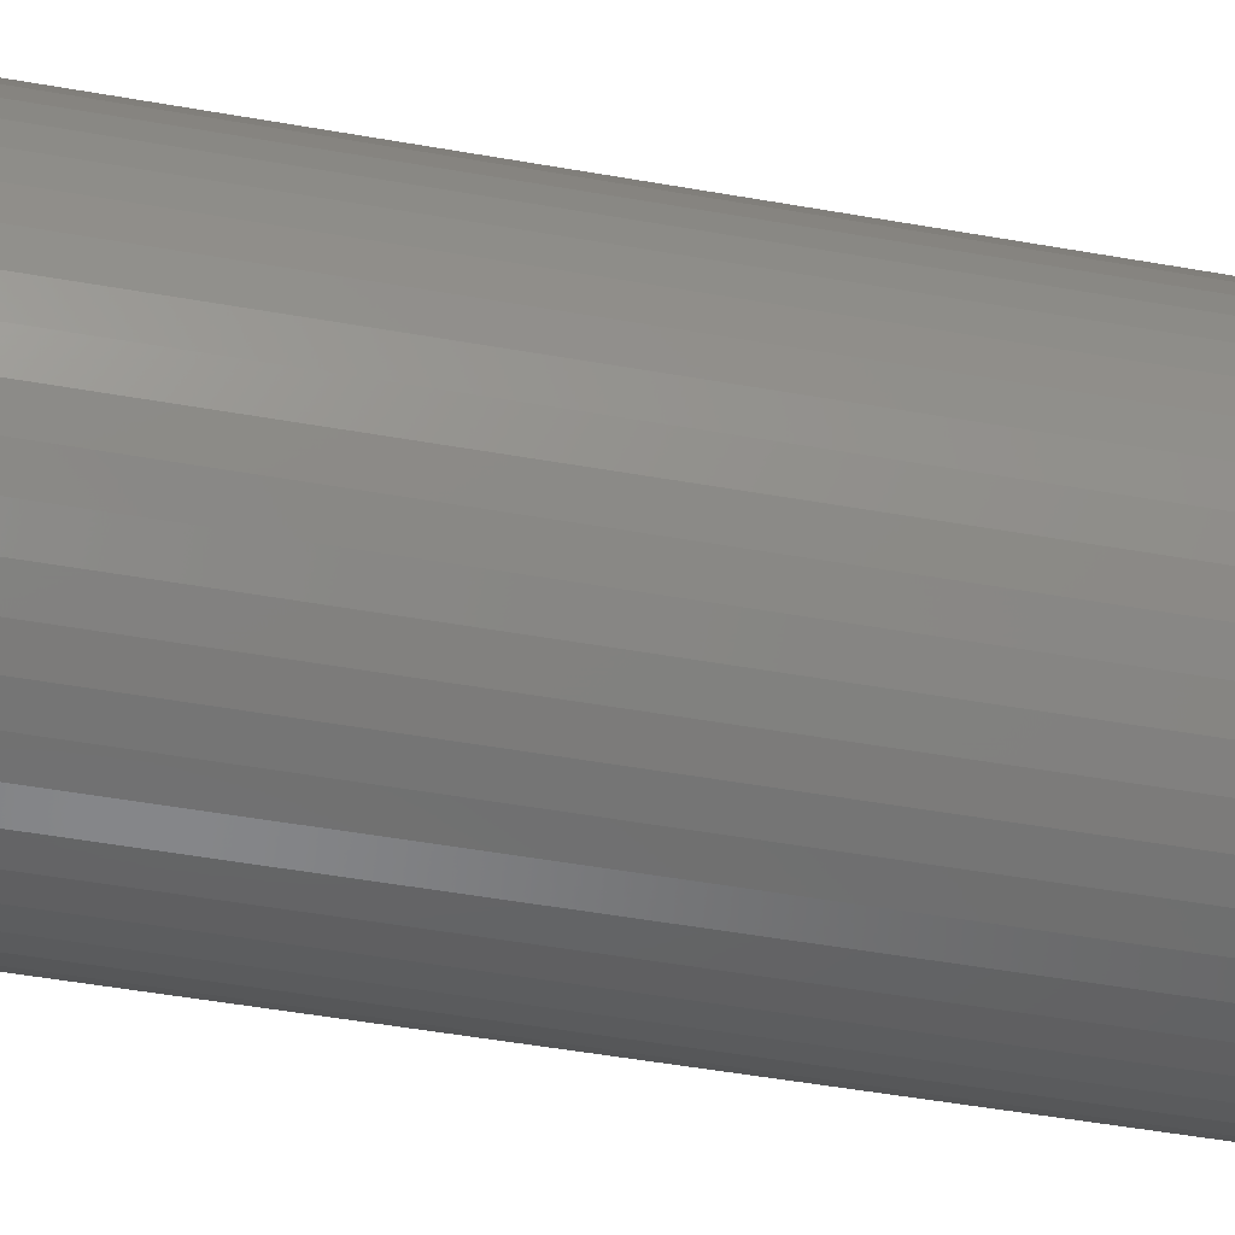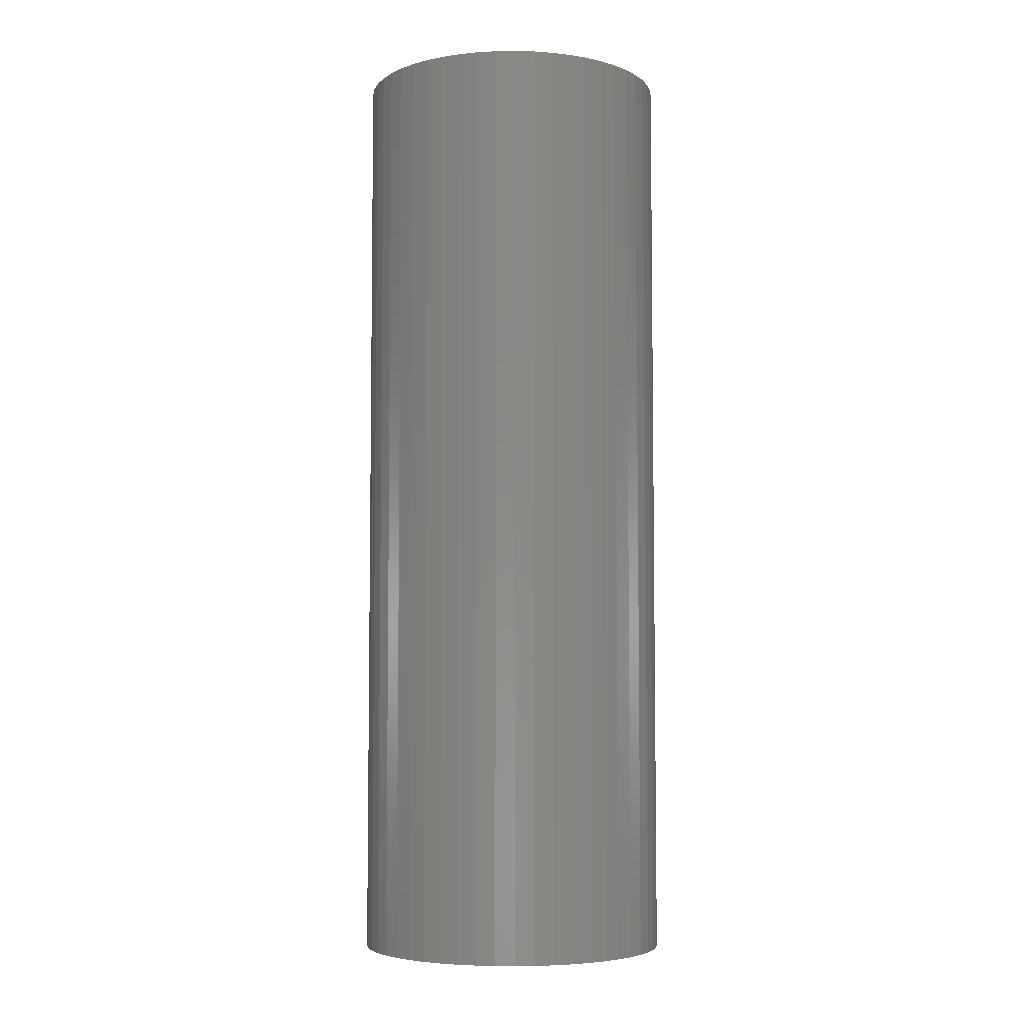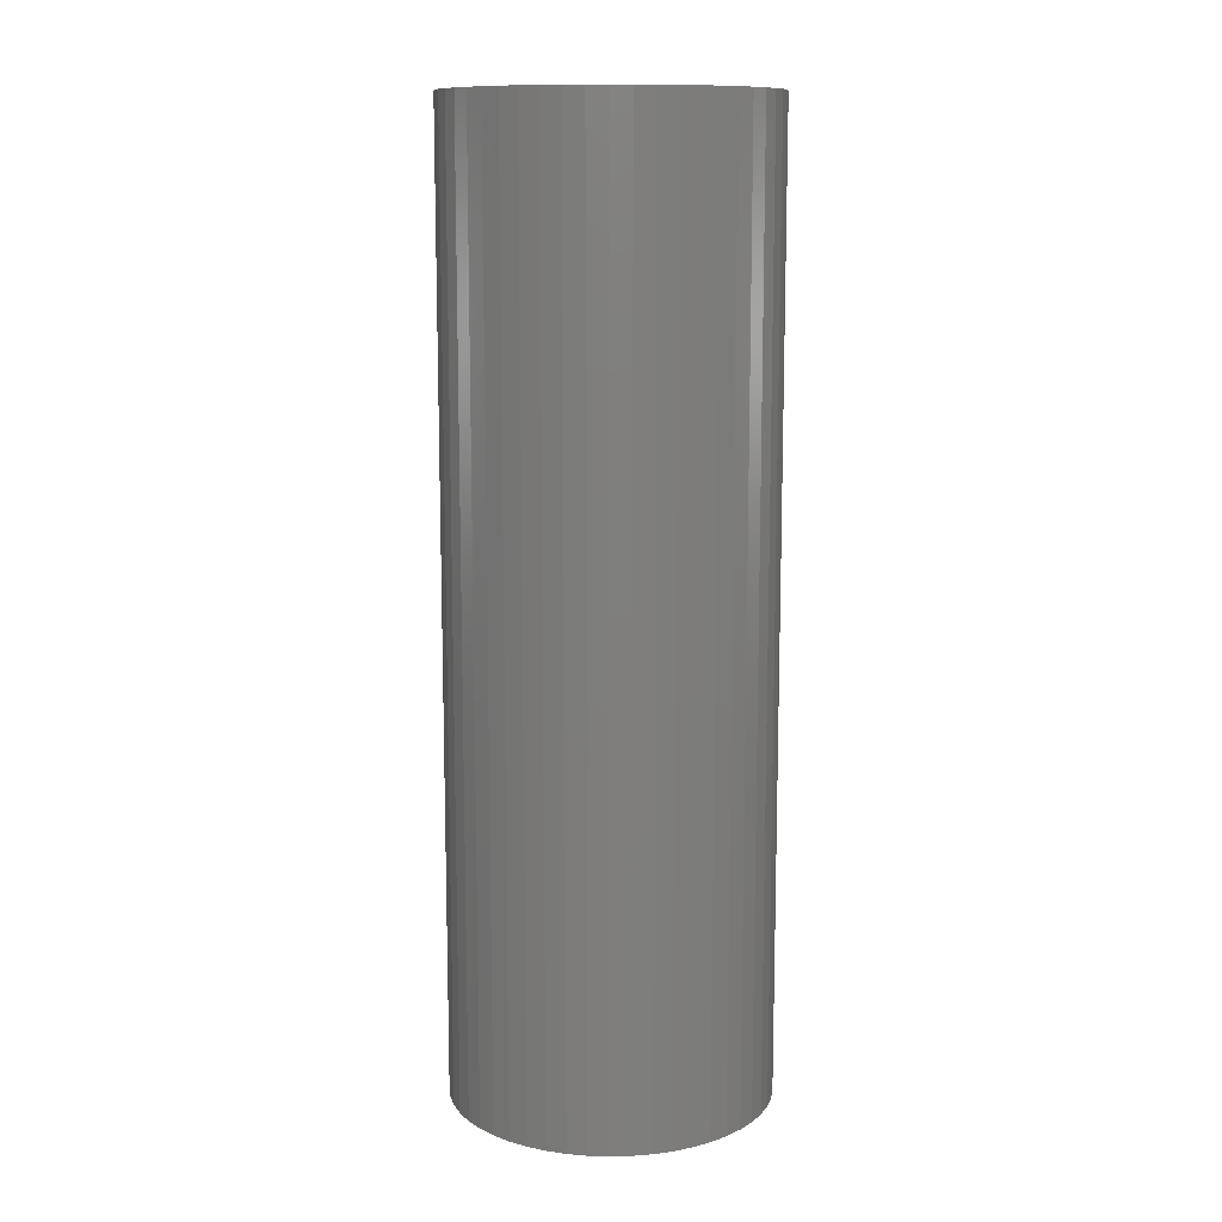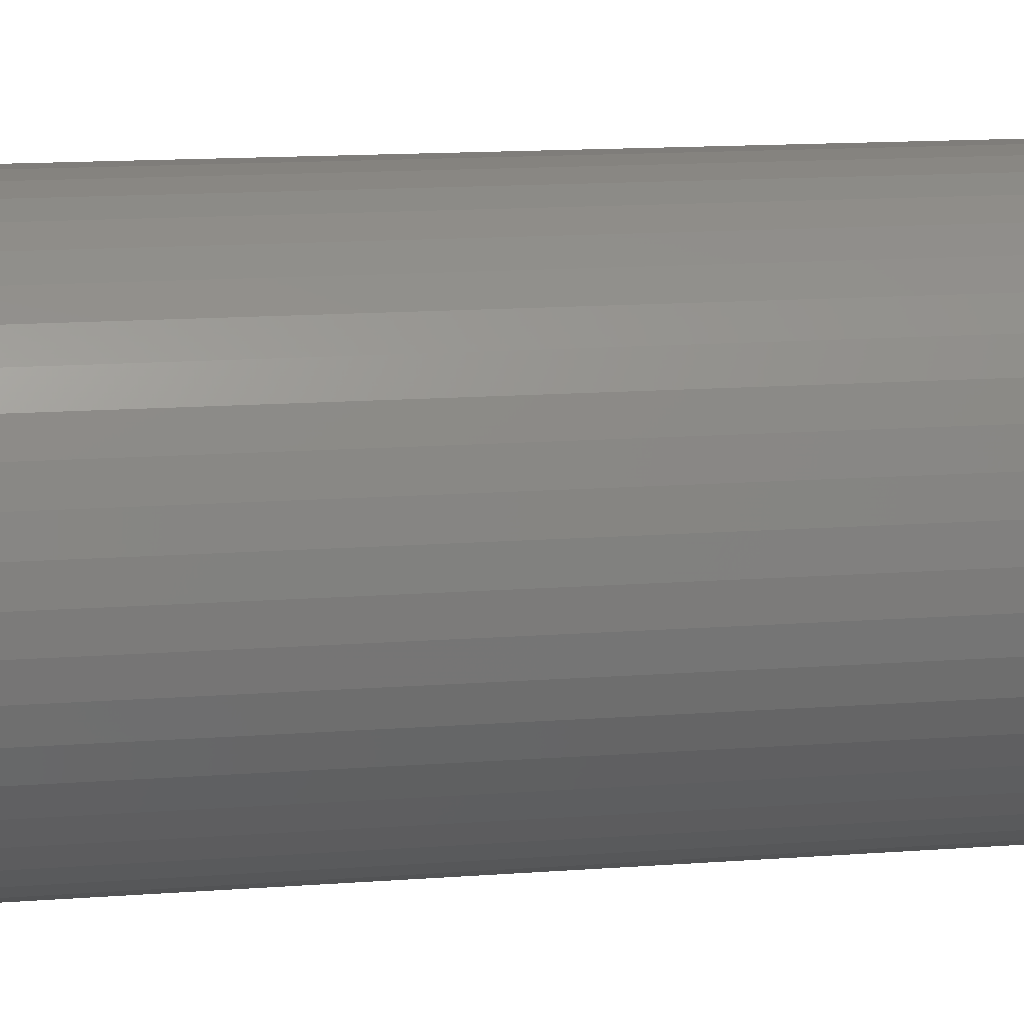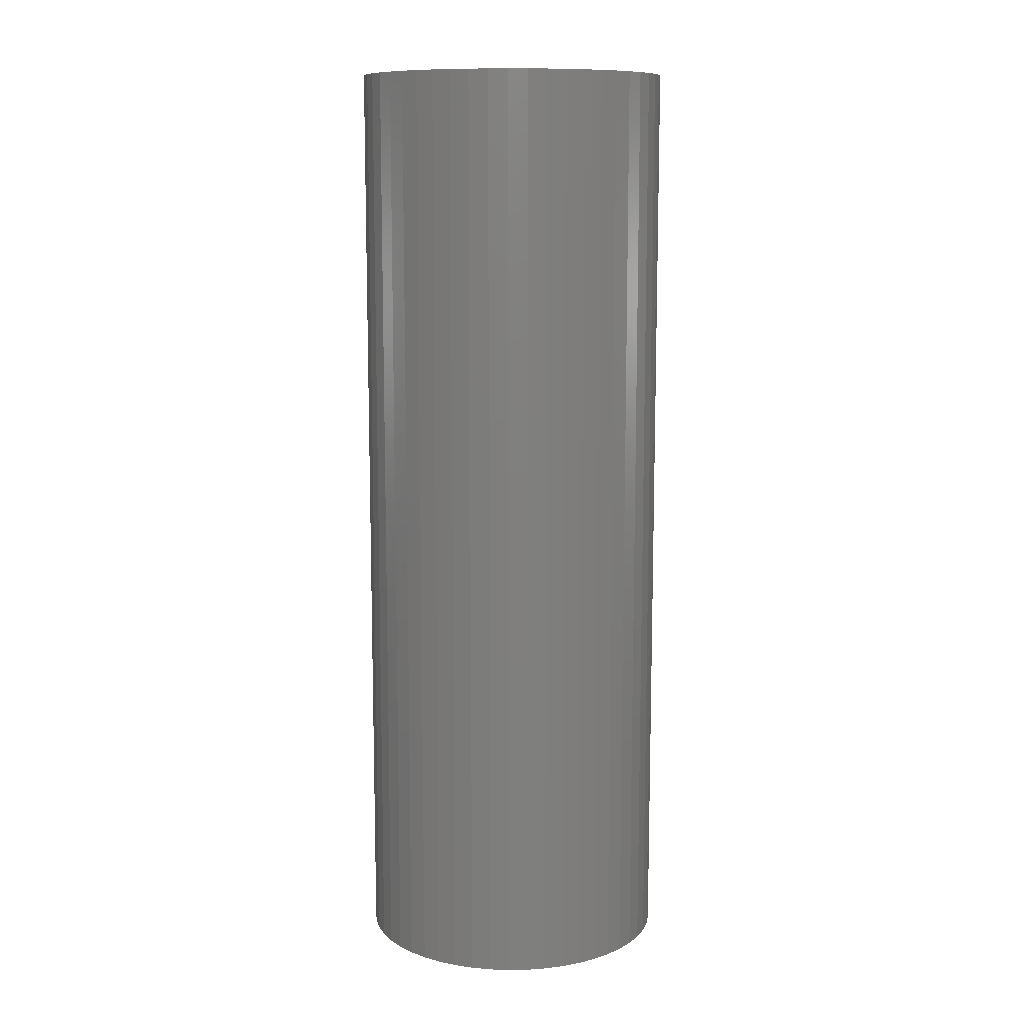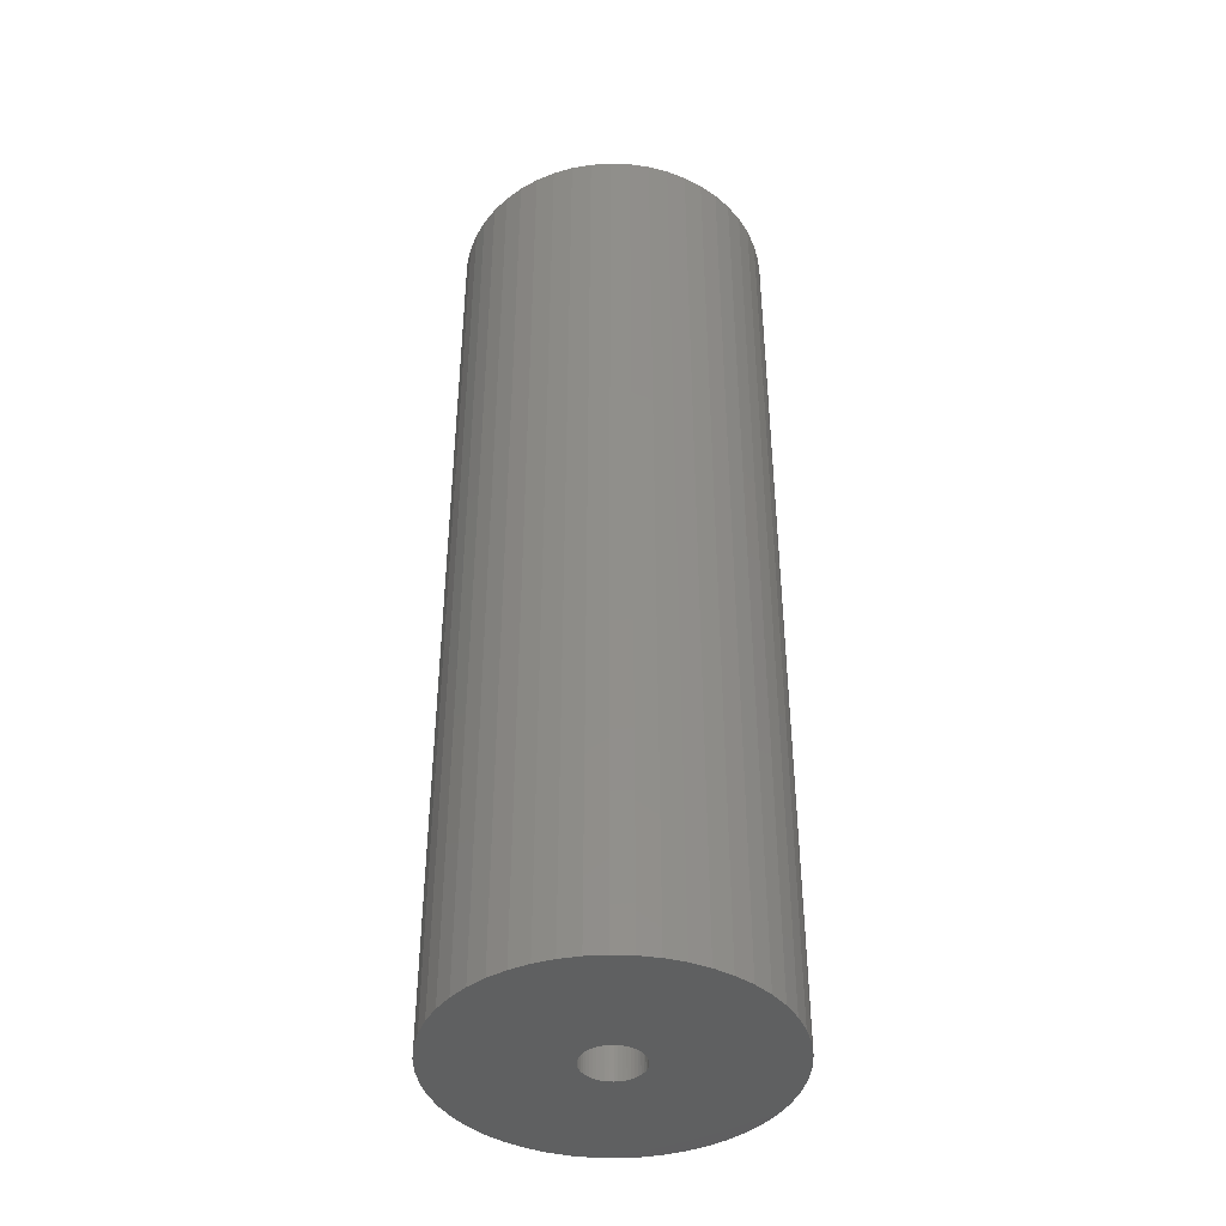
<metadata>
{"format":"stl","ext":"stl","renderer":"f3d","projection":"perspective","resolution":1024,"background":"white","views":[{"elev":-46.1,"azim":78.3,"up":"+Y"},{"elev":-5.3,"azim":74.5,"up":"+Z"},{"elev":11.6,"azim":162.5,"up":"+Z"},{"elev":11.2,"azim":78.2,"up":"+Y"},{"elev":10.7,"azim":-2.2,"up":"+Z"},{"elev":-41.4,"azim":127.0,"up":"+Z"}]}
</metadata>
<code>
# stl→obj: 200 verts, 400 faces
v 16.5 0 49.5
v 16.37 2.068 -49.5
v 16.37 2.068 49.5
v 16.5 0 -49.5
v -16.5 0 -49.5
v -16.37 2.068 49.5
v -16.37 2.068 -49.5
v -16.5 0 49.5
v 1.036 16.47 -49.5
v -1.036 16.47 49.5
v 1.036 16.47 49.5
v -1.036 16.47 -49.5
v -1.036 -16.47 -49.5
v 1.036 -16.47 49.5
v -1.036 -16.47 49.5
v 1.036 -16.47 -49.5
v 12.03 11.29 -49.5
v 10.52 12.71 49.5
v 12.03 11.29 49.5
v 10.52 12.71 -49.5
v -10.52 12.71 -49.5
v -12.03 11.29 49.5
v -10.52 12.71 49.5
v -12.03 11.29 -49.5
v -5.099 15.69 -49.5
v -7.025 14.93 49.5
v -5.099 15.69 49.5
v -7.025 14.93 -49.5
v 15.34 6.074 49.5
v 14.46 7.949 -49.5
v 14.46 7.949 49.5
v 15.34 6.074 -49.5
v 15.98 4.103 -49.5
v 15.98 4.103 49.5
v 7.025 14.93 -49.5
v 5.099 15.69 49.5
v 7.025 14.93 49.5
v 5.099 15.69 -49.5
v 8.841 13.93 -49.5
v 8.841 13.93 49.5
v -15.34 6.074 -49.5
v -14.46 7.949 49.5
v -14.46 7.949 -49.5
v -15.34 6.074 49.5
v -15.98 4.103 -49.5
v -15.98 4.103 49.5
v -8.841 13.93 49.5
v -8.841 13.93 -49.5
v -3.092 16.21 -49.5
v -3.092 16.21 49.5
v 5.099 -15.69 -49.5
v 7.025 -14.93 49.5
v 5.099 -15.69 49.5
v 7.025 -14.93 -49.5
v 13.35 9.698 49.5
v 13.35 9.698 -49.5
v 3.092 16.21 49.5
v 3.092 16.21 -49.5
v -13.35 9.698 49.5
v -13.35 9.698 -49.5
v 3 0 49.5
v 2.976 0.376 49.5
v 16.37 -2.068 49.5
v 2.906 0.7461 49.5
v 2.976 -0.376 49.5
v 2.789 1.104 49.5
v 15.98 -4.103 49.5
v 2.629 1.445 49.5
v 2.906 -0.7461 49.5
v 2.427 1.763 49.5
v 15.34 -6.074 49.5
v 2.187 2.054 49.5
v 2.789 -1.104 49.5
v 1.912 2.312 49.5
v 14.46 -7.949 49.5
v 1.607 2.533 49.5
v 2.629 -1.445 49.5
v 1.277 2.714 49.5
v 13.35 -9.698 49.5
v 0.9271 2.853 49.5
v 2.427 -1.763 49.5
v 12.03 -11.29 49.5
v 0.5621 2.947 49.5
v 0.1884 2.994 49.5
v -0.1884 2.994 49.5
v -0.5621 2.947 49.5
v -0.9271 2.853 49.5
v -1.277 2.714 49.5
v -1.607 2.533 49.5
v -1.912 2.312 49.5
v -2.187 2.054 49.5
v -2.427 1.763 49.5
v 2.187 -2.054 49.5
v 10.52 -12.71 49.5
v 1.912 -2.312 49.5
v 8.841 -13.93 49.5
v 1.607 -2.533 49.5
v 1.277 -2.714 49.5
v 0.9271 -2.853 49.5
v 3.092 -16.21 49.5
v 0.5621 -2.947 49.5
v 0.1884 -2.994 49.5
v -0.1884 -2.994 49.5
v -0.5621 -2.947 49.5
v -3.092 -16.21 49.5
v -0.9271 -2.853 49.5
v -5.099 -15.69 49.5
v -1.277 -2.714 49.5
v -7.025 -14.93 49.5
v -1.607 -2.533 49.5
v -8.841 -13.93 49.5
v -1.912 -2.312 49.5
v -10.52 -12.71 49.5
v -2.187 -2.054 49.5
v -12.03 -11.29 49.5
v -2.427 -1.763 49.5
v -13.35 -9.698 49.5
v -2.629 -1.445 49.5
v -14.46 -7.949 49.5
v -2.789 -1.104 49.5
v -15.34 -6.074 49.5
v -2.906 -0.7461 49.5
v -15.98 -4.103 49.5
v -2.976 -0.376 49.5
v -16.37 -2.068 49.5
v -3 0 49.5
v -2.629 1.445 49.5
v -2.789 1.104 49.5
v -2.906 0.7461 49.5
v -2.976 0.376 49.5
v 16.37 -2.068 -49.5
v 15.98 -4.103 -49.5
v -12.03 -11.29 -49.5
v -10.52 -12.71 -49.5
v -14.46 -7.949 -49.5
v -15.34 -6.074 -49.5
v -13.35 -9.698 -49.5
v 3 0 -49.5
v 2.976 -0.376 -49.5
v 2.906 -0.7461 -49.5
v 15.34 -6.074 -49.5
v 2.976 0.376 -49.5
v 2.789 -1.104 -49.5
v 14.46 -7.949 -49.5
v 2.629 -1.445 -49.5
v 13.35 -9.698 -49.5
v 2.906 0.7461 -49.5
v 2.427 -1.763 -49.5
v 12.03 -11.29 -49.5
v 2.187 -2.054 -49.5
v 10.52 -12.71 -49.5
v 2.789 1.104 -49.5
v 1.912 -2.312 -49.5
v 8.841 -13.93 -49.5
v 1.607 -2.533 -49.5
v 2.629 1.445 -49.5
v 1.277 -2.714 -49.5
v 0.9271 -2.853 -49.5
v 3.092 -16.21 -49.5
v 2.427 1.763 -49.5
v 0.5621 -2.947 -49.5
v 0.1884 -2.994 -49.5
v -0.1884 -2.994 -49.5
v -0.5621 -2.947 -49.5
v -3.092 -16.21 -49.5
v -0.9271 -2.853 -49.5
v -5.099 -15.69 -49.5
v -1.277 -2.714 -49.5
v -7.025 -14.93 -49.5
v -1.607 -2.533 -49.5
v -8.841 -13.93 -49.5
v -1.912 -2.312 -49.5
v -2.187 -2.054 -49.5
v -2.427 -1.763 -49.5
v 2.187 2.054 -49.5
v 1.912 2.312 -49.5
v 1.607 2.533 -49.5
v 1.277 2.714 -49.5
v 0.9271 2.853 -49.5
v 0.5621 2.947 -49.5
v 0.1884 2.994 -49.5
v -0.1884 2.994 -49.5
v -0.5621 2.947 -49.5
v -0.9271 2.853 -49.5
v -1.277 2.714 -49.5
v -1.607 2.533 -49.5
v -1.912 2.312 -49.5
v -2.187 2.054 -49.5
v -2.427 1.763 -49.5
v -2.629 1.445 -49.5
v -2.789 1.104 -49.5
v -2.906 0.7461 -49.5
v -2.976 0.376 -49.5
v -3 0 -49.5
v -2.629 -1.445 -49.5
v -2.789 -1.104 -49.5
v -2.906 -0.7461 -49.5
v -15.98 -4.103 -49.5
v -2.976 -0.376 -49.5
v -16.37 -2.068 -49.5
f 1 2 3
f 2 1 4
f 5 6 7
f 6 5 8
f 9 10 11
f 10 9 12
f 13 14 15
f 14 13 16
f 17 18 19
f 18 17 20
f 21 22 23
f 22 21 24
f 25 26 27
f 26 25 28
f 29 30 31
f 30 29 32
f 3 33 34
f 33 3 2
f 35 36 37
f 36 35 38
f 39 37 40
f 37 39 35
f 41 42 43
f 42 41 44
f 45 44 41
f 44 45 46
f 28 47 26
f 47 28 48
f 49 27 50
f 27 49 25
f 51 52 53
f 52 51 54
f 34 32 29
f 32 34 33
f 55 17 19
f 17 55 56
f 31 56 55
f 56 31 30
f 38 57 36
f 57 38 58
f 58 11 57
f 11 58 9
f 20 40 18
f 40 20 39
f 43 59 60
f 59 43 42
f 60 22 24
f 22 60 59
f 7 46 45
f 46 7 6
f 61 1 3
f 62 3 34
f 1 61 63
f 64 34 29
f 65 63 61
f 66 29 31
f 63 65 67
f 68 31 55
f 69 67 65
f 70 55 19
f 67 69 71
f 72 19 18
f 73 71 69
f 74 18 40
f 71 73 75
f 76 40 37
f 77 75 73
f 78 37 36
f 75 77 79
f 80 36 57
f 81 79 77
f 79 81 82
f 3 62 61
f 34 64 62
f 29 66 64
f 31 68 66
f 55 70 68
f 19 72 70
f 18 74 72
f 40 76 74
f 37 78 76
f 83 57 11
f 36 80 78
f 57 83 80
f 11 84 83
f 11 85 84
f 10 85 11
f 85 10 86
f 50 86 10
f 86 50 87
f 27 87 50
f 87 27 88
f 26 88 27
f 88 26 89
f 47 89 26
f 89 47 90
f 23 90 47
f 90 23 91
f 91 22 92
f 22 91 23
f 93 82 81
f 82 93 94
f 95 94 93
f 94 95 96
f 97 96 95
f 96 97 52
f 98 52 97
f 52 98 53
f 99 53 98
f 53 99 100
f 101 100 99
f 100 101 14
f 102 14 101
f 103 14 102
f 15 103 104
f 105 104 106
f 103 15 14
f 107 106 108
f 109 108 110
f 111 110 112
f 113 112 114
f 115 114 116
f 117 116 118
f 119 118 120
f 121 120 122
f 123 122 124
f 104 105 15
f 125 124 126
f 59 92 22
f 92 59 127
f 106 107 105
f 42 127 59
f 108 109 107
f 127 42 128
f 110 111 109
f 44 128 42
f 112 113 111
f 128 44 129
f 114 115 113
f 46 129 44
f 116 117 115
f 129 46 130
f 118 119 117
f 6 130 46
f 120 121 119
f 130 6 126
f 122 123 121
f 8 126 6
f 124 125 123
f 126 8 125
f 48 23 47
f 23 48 21
f 12 50 10
f 50 12 49
f 63 4 1
f 4 63 131
f 67 131 63
f 131 67 132
f 133 113 115
f 113 133 134
f 135 121 136
f 121 135 119
f 137 119 135
f 119 137 117
f 138 4 131
f 139 131 132
f 4 138 2
f 140 132 141
f 142 2 138
f 143 141 144
f 2 142 33
f 145 144 146
f 147 33 142
f 148 146 149
f 33 147 32
f 150 149 151
f 152 32 147
f 153 151 154
f 32 152 30
f 155 154 54
f 156 30 152
f 157 54 51
f 30 156 56
f 158 51 159
f 160 56 156
f 56 160 17
f 131 139 138
f 132 140 139
f 141 143 140
f 144 145 143
f 146 148 145
f 149 150 148
f 151 153 150
f 154 155 153
f 54 157 155
f 161 159 16
f 51 158 157
f 159 161 158
f 16 162 161
f 16 163 162
f 13 163 16
f 163 13 164
f 165 164 13
f 164 165 166
f 167 166 165
f 166 167 168
f 169 168 167
f 168 169 170
f 171 170 169
f 170 171 172
f 134 172 171
f 172 134 173
f 173 133 174
f 133 173 134
f 175 17 160
f 17 175 20
f 176 20 175
f 20 176 39
f 177 39 176
f 39 177 35
f 178 35 177
f 35 178 38
f 179 38 178
f 38 179 58
f 180 58 179
f 58 180 9
f 181 9 180
f 182 9 181
f 12 182 183
f 49 183 184
f 182 12 9
f 25 184 185
f 28 185 186
f 48 186 187
f 21 187 188
f 24 188 189
f 60 189 190
f 43 190 191
f 41 191 192
f 45 192 193
f 183 49 12
f 7 193 194
f 137 174 133
f 174 137 195
f 184 25 49
f 135 195 137
f 185 28 25
f 195 135 196
f 186 48 28
f 136 196 135
f 187 21 48
f 196 136 197
f 188 24 21
f 198 197 136
f 189 60 24
f 197 198 199
f 190 43 60
f 200 199 198
f 191 41 43
f 199 200 194
f 192 45 41
f 5 194 200
f 193 7 45
f 194 5 7
f 54 96 52
f 96 54 154
f 75 141 71
f 141 75 144
f 133 117 137
f 117 133 115
f 136 123 198
f 123 136 121
f 154 94 96
f 94 154 151
f 159 53 100
f 53 159 51
f 16 100 14
f 100 16 159
f 79 144 75
f 144 79 146
f 82 146 79
f 146 82 149
f 71 132 67
f 132 71 141
f 169 107 109
f 107 169 167
f 167 105 107
f 105 167 165
f 198 125 200
f 125 198 123
f 200 8 5
f 8 200 125
f 151 82 94
f 82 151 149
f 171 109 111
f 109 171 169
f 165 15 105
f 15 165 13
f 134 111 113
f 111 134 171
f 138 62 142
f 62 138 61
f 126 193 130
f 193 126 194
f 182 84 85
f 84 182 181
f 162 103 102
f 103 162 163
f 176 72 74
f 72 176 175
f 188 90 91
f 90 188 187
f 185 87 88
f 87 185 184
f 148 77 145
f 77 148 81
f 152 68 156
f 68 152 66
f 142 64 147
f 64 142 62
f 179 78 80
f 78 179 178
f 180 80 83
f 80 180 179
f 177 74 76
f 74 177 176
f 128 190 127
f 190 128 191
f 129 191 128
f 191 129 192
f 184 86 87
f 86 184 183
f 114 174 116
f 174 114 173
f 161 102 101
f 102 161 162
f 157 99 98
f 99 157 158
f 147 66 152
f 66 147 64
f 160 72 175
f 72 160 70
f 156 70 160
f 70 156 68
f 181 83 84
f 83 181 180
f 178 76 78
f 76 178 177
f 127 189 92
f 189 127 190
f 92 188 91
f 188 92 189
f 130 192 129
f 192 130 193
f 186 88 89
f 88 186 185
f 187 89 90
f 89 187 186
f 183 85 86
f 85 183 182
f 139 61 138
f 61 139 65
f 150 95 93
f 95 150 153
f 140 65 139
f 65 140 69
f 145 73 143
f 73 145 77
f 150 81 148
f 81 150 93
f 170 112 110
f 112 170 172
f 172 114 112
f 114 172 173
f 116 195 118
f 195 116 174
f 120 197 122
f 197 120 196
f 158 101 99
f 101 158 161
f 153 97 95
f 97 153 155
f 155 98 97
f 98 155 157
f 143 69 140
f 69 143 73
f 163 104 103
f 104 163 164
f 164 106 104
f 106 164 166
f 118 196 120
f 196 118 195
f 122 199 124
f 199 122 197
f 124 194 126
f 194 124 199
f 166 108 106
f 108 166 168
f 168 110 108
f 110 168 170

</code>
